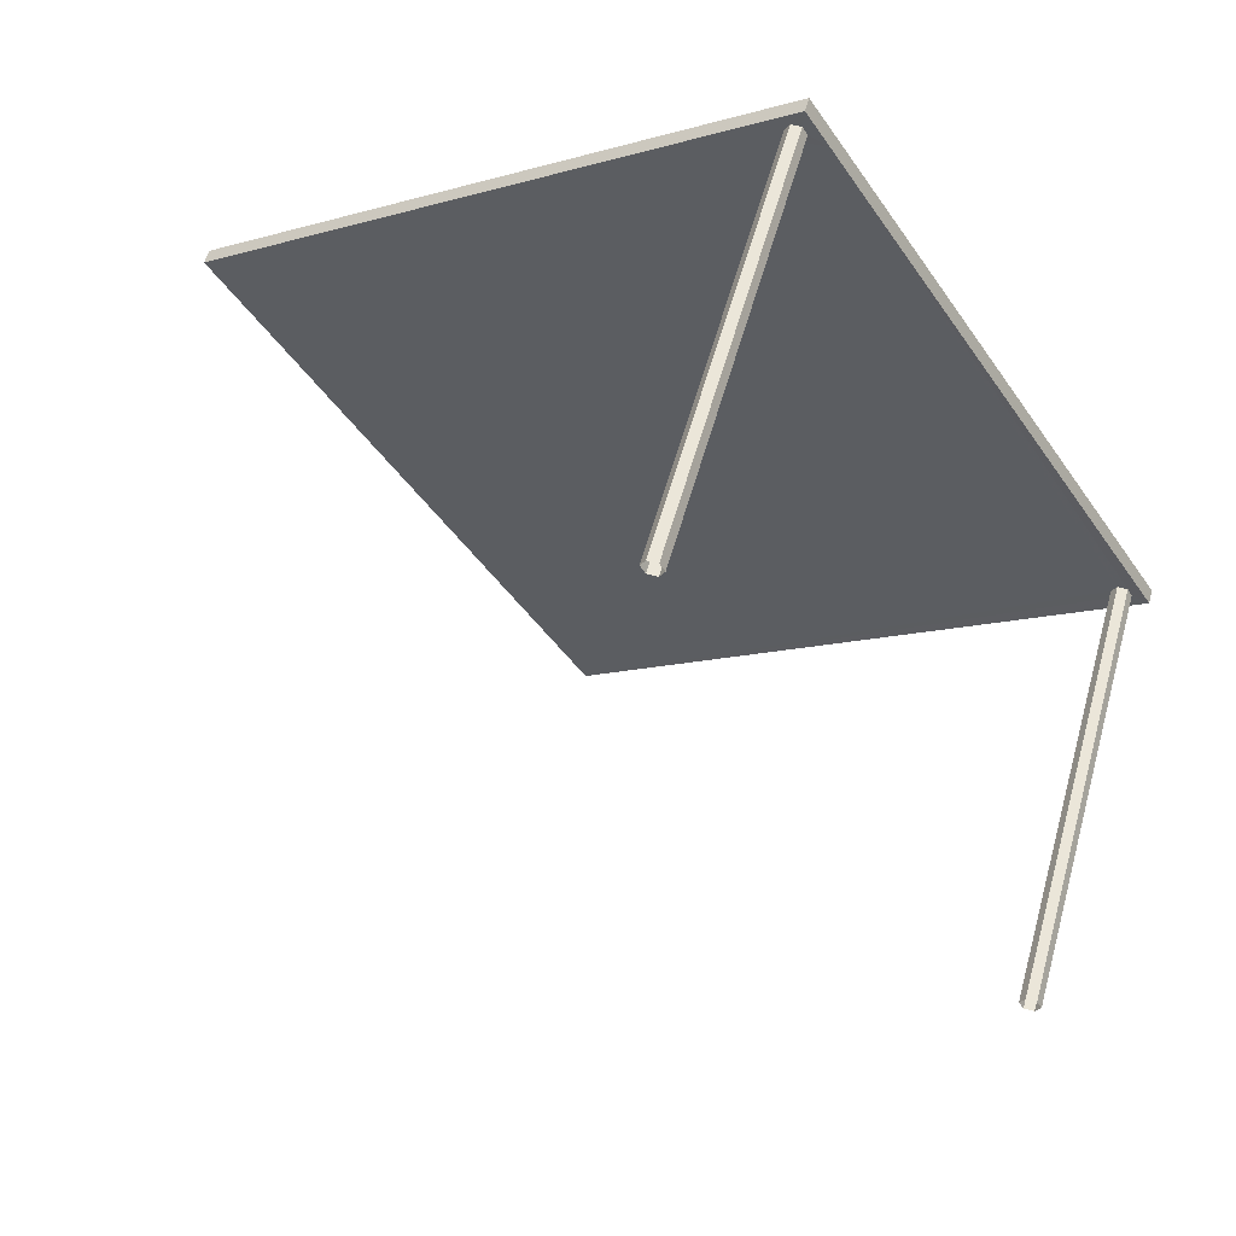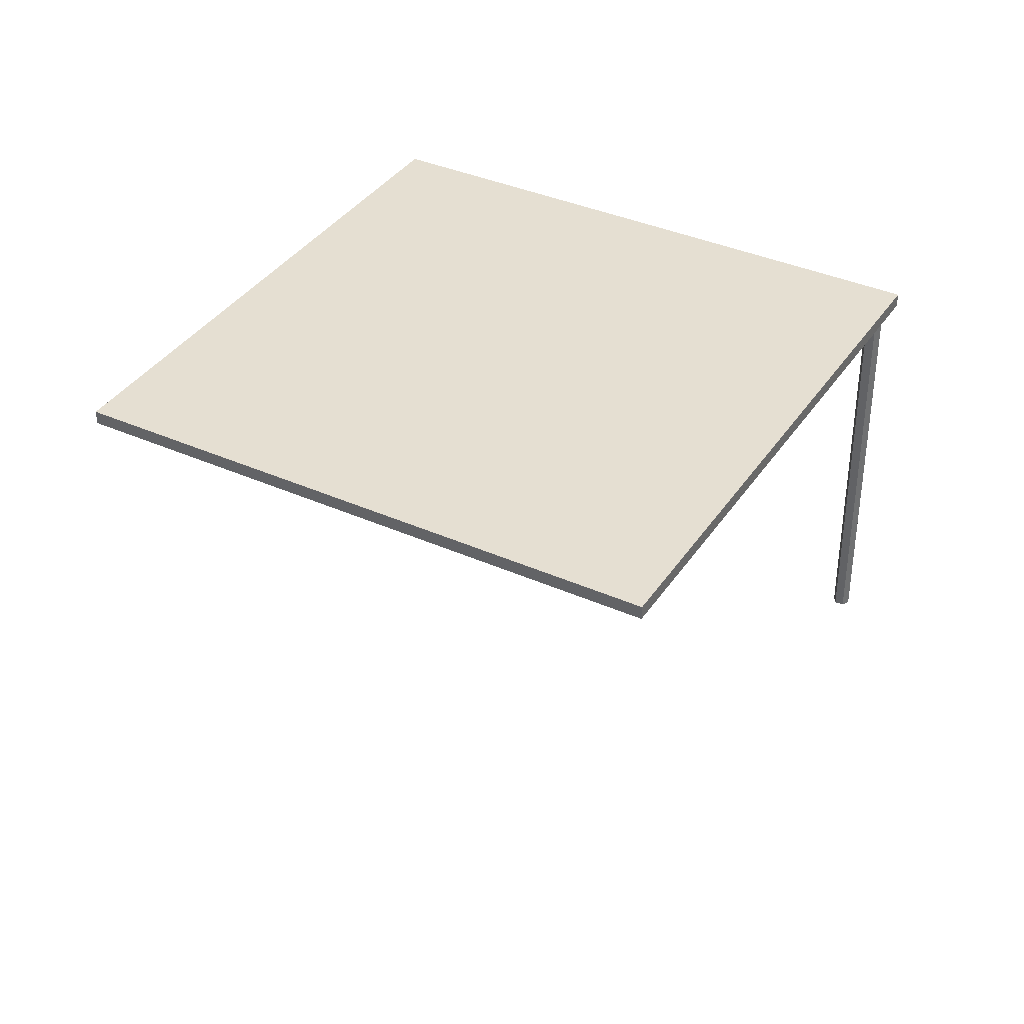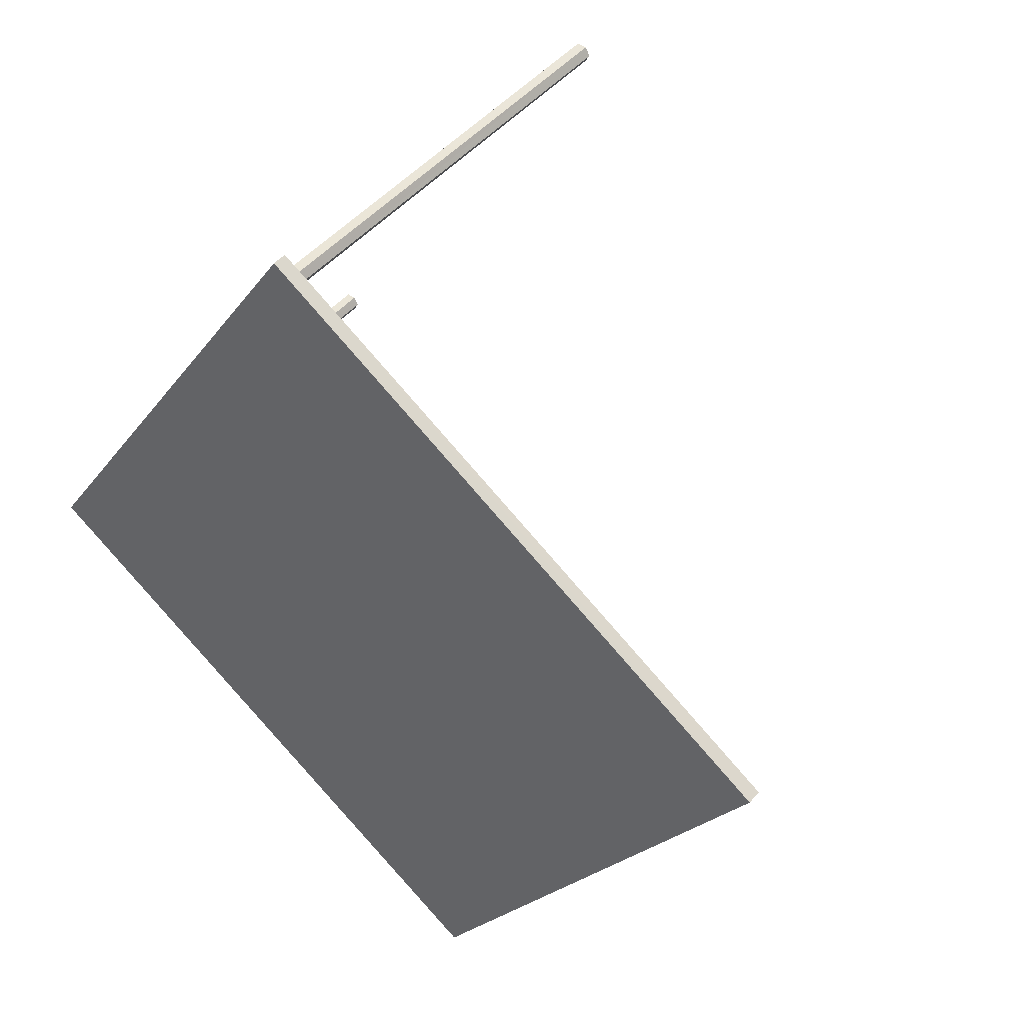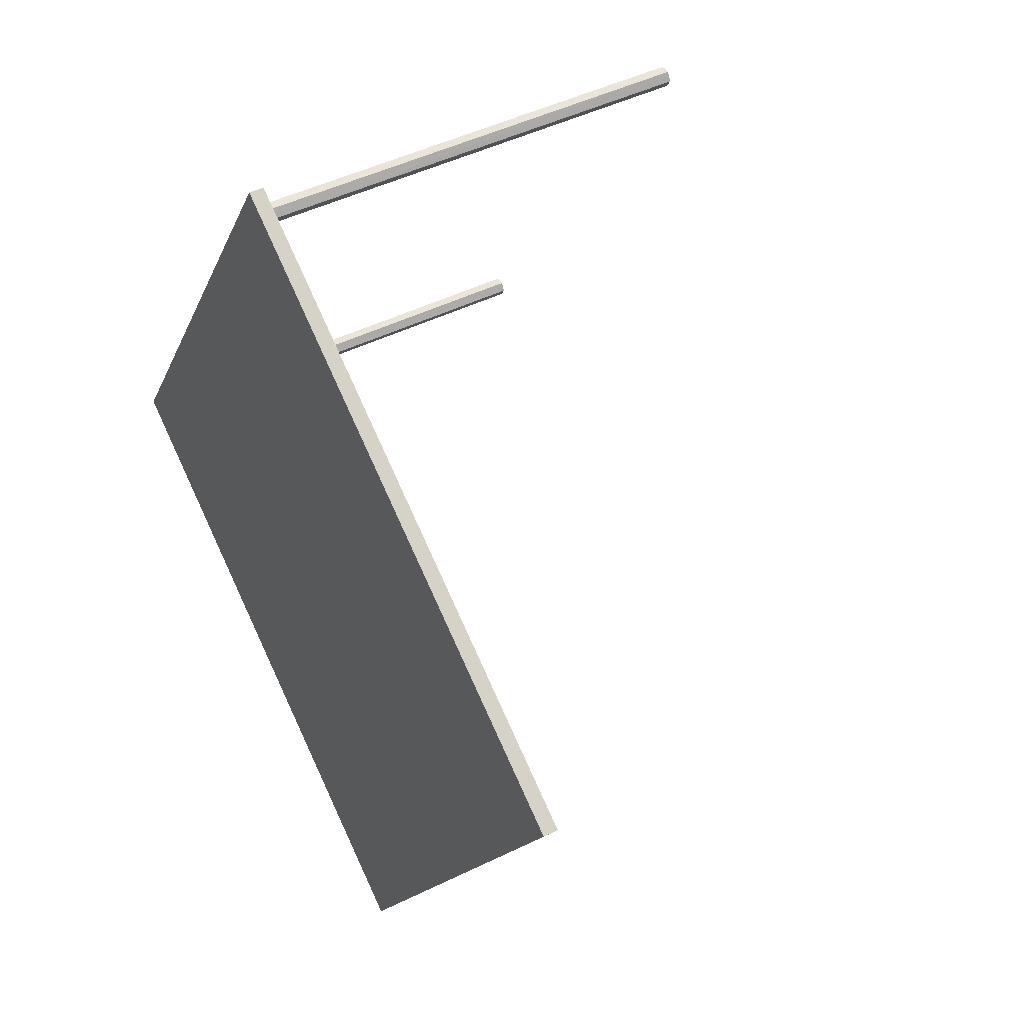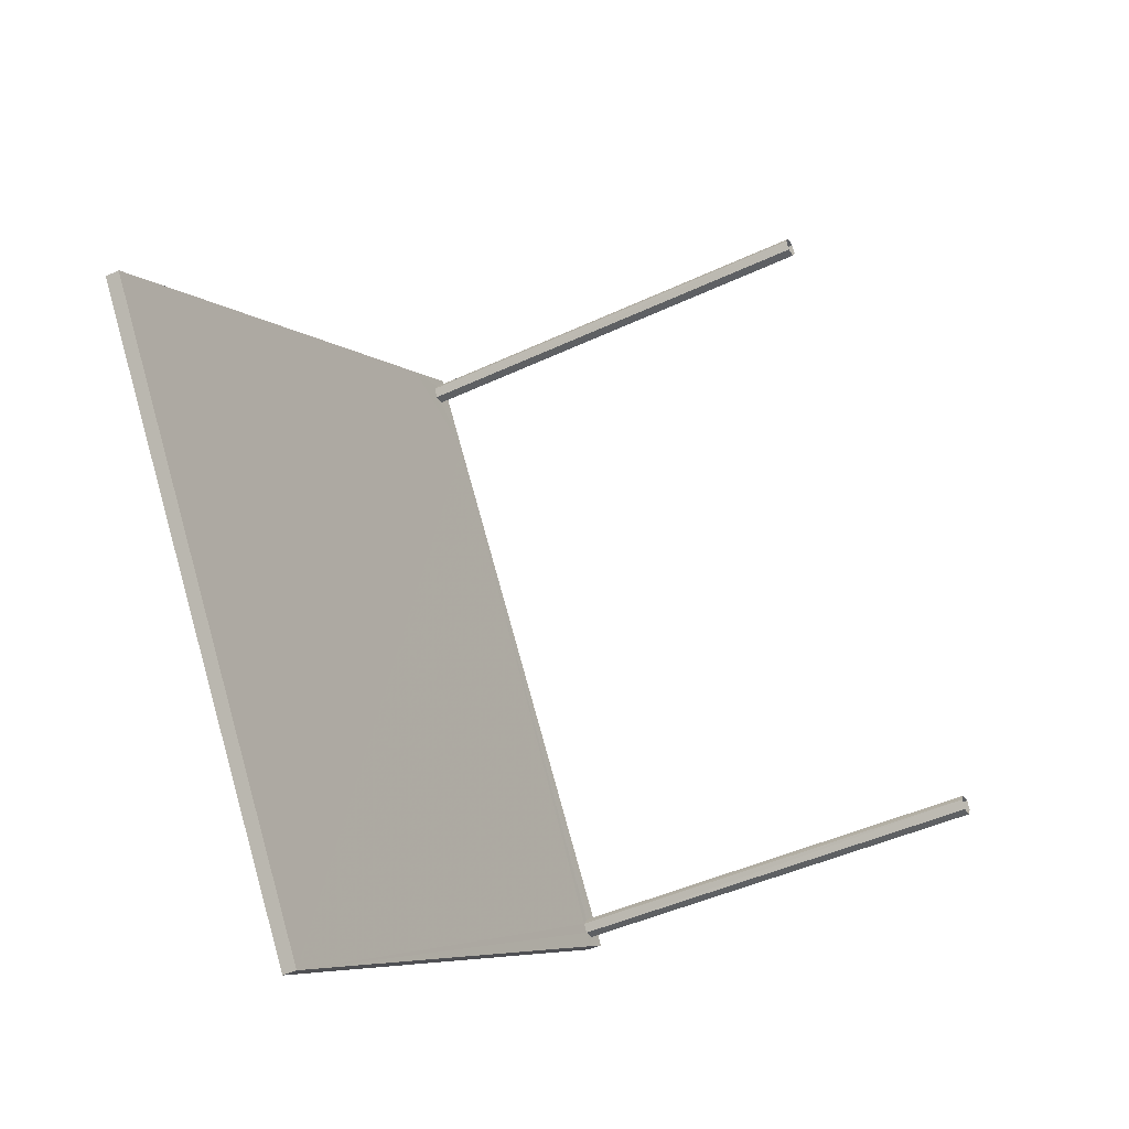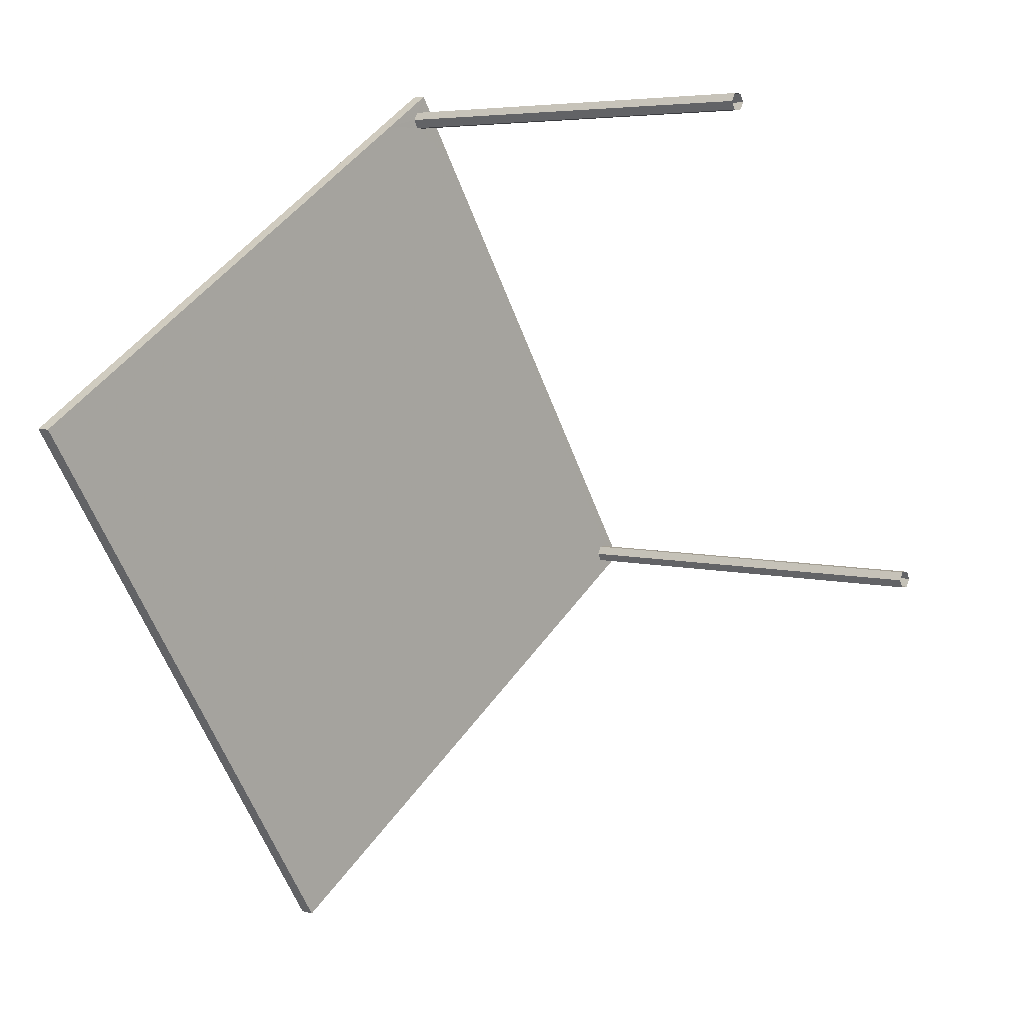
<metadata>
{"format":"obj","ext":"obj","renderer":"f3d","projection":"perspective","resolution":1024,"background":"white","views":[{"elev":56.3,"azim":-164.5,"up":"+Y"},{"elev":37.4,"azim":86.9,"up":"+Z"},{"elev":46.7,"azim":38.1,"up":"+Y"},{"elev":45.5,"azim":60.2,"up":"+Y"},{"elev":-42.6,"azim":119.6,"up":"+Y"},{"elev":5.2,"azim":130.4,"up":"+Y"}]}
</metadata>
<code>
v -5645 -3.635e+04 2.77
v -5645 -3.635e+04 2.77
v -5645 -3.635e+04 2.77
v -5645 -3.635e+04 2.77
v -5645 -3.635e+04 2.77
v -5645 -3.635e+04 2.77
v -5642 -3.634e+04 2.771
v -5642 -3.634e+04 2.771
v -5642 -3.634e+04 2.771
v -5642 -3.634e+04 2.771
v -5642 -3.634e+04 2.771
v -5642 -3.634e+04 2.771
v -5642 -3.634e+04 7.259
v -5642 -3.634e+04 7.259
v -5641 -3.634e+04 7.258
v -5642 -3.634e+04 7.258
v -5642 -3.634e+04 7.259
v -5642 -3.634e+04 7.258
v -5642 -3.634e+04 7.258
v -5642 -3.634e+04 7.258
v -5642 -3.634e+04 7.259
v -5636 -3.635e+04 7.257
v -5642 -3.634e+04 7.258
v -5640 -3.635e+04 7.255
v -5645 -3.635e+04 7.257
v -5645 -3.635e+04 7.257
v -5645 -3.635e+04 7.257
v -5645 -3.635e+04 7.257
v -5645 -3.635e+04 7.257
v -5646 -3.635e+04 7.257
v -5645 -3.635e+04 7.257
v -5645 -3.635e+04 7.257
v -5642 -3.634e+04 7.409
v -5646 -3.635e+04 7.407
v -5640 -3.635e+04 7.405
v -5636 -3.635e+04 7.407
f 1 2 3
f 2 4 3
f 3 5 6
f 3 4 5
f 7 8 9
f 8 10 11
f 9 11 12
f 9 8 11
f 13 14 15
f 16 14 17
f 18 19 15
f 20 16 21
f 21 16 17
f 17 14 13
f 19 13 15
f 15 22 23
f 18 15 23
f 22 24 23
f 20 18 23
f 24 25 26
f 16 20 23
f 23 24 27
f 27 24 26
f 27 28 23
f 29 30 23
f 31 25 30
f 26 25 31
f 28 29 23
f 32 31 30
f 29 32 30
f 33 34 35
f 36 33 35
f 22 35 24
f 22 36 35
f 30 25 34
f 25 24 35
f 34 25 35
f 33 16 23
f 14 16 33
f 23 30 34
f 33 23 34
f 22 15 36
f 15 14 33
f 15 33 36
f 31 4 2
f 31 32 4
f 32 5 4
f 32 29 5
f 29 6 5
f 29 28 6
f 27 3 6
f 28 27 6
f 26 1 3
f 27 26 3
f 31 2 1
f 26 31 1
f 20 10 8
f 20 21 10
f 21 11 10
f 21 17 11
f 17 12 11
f 17 13 12
f 19 9 12
f 13 19 12
f 18 7 9
f 19 18 9
f 20 8 7
f 18 20 7

</code>
